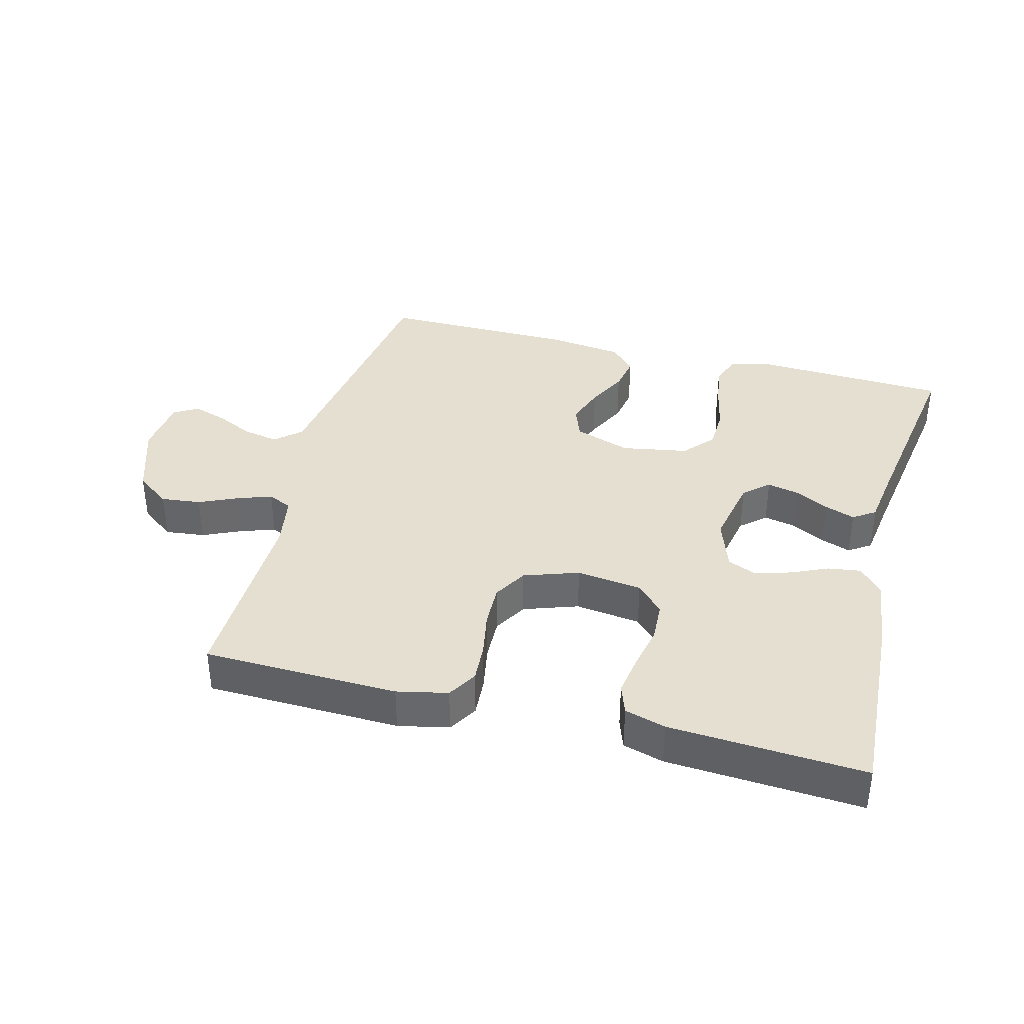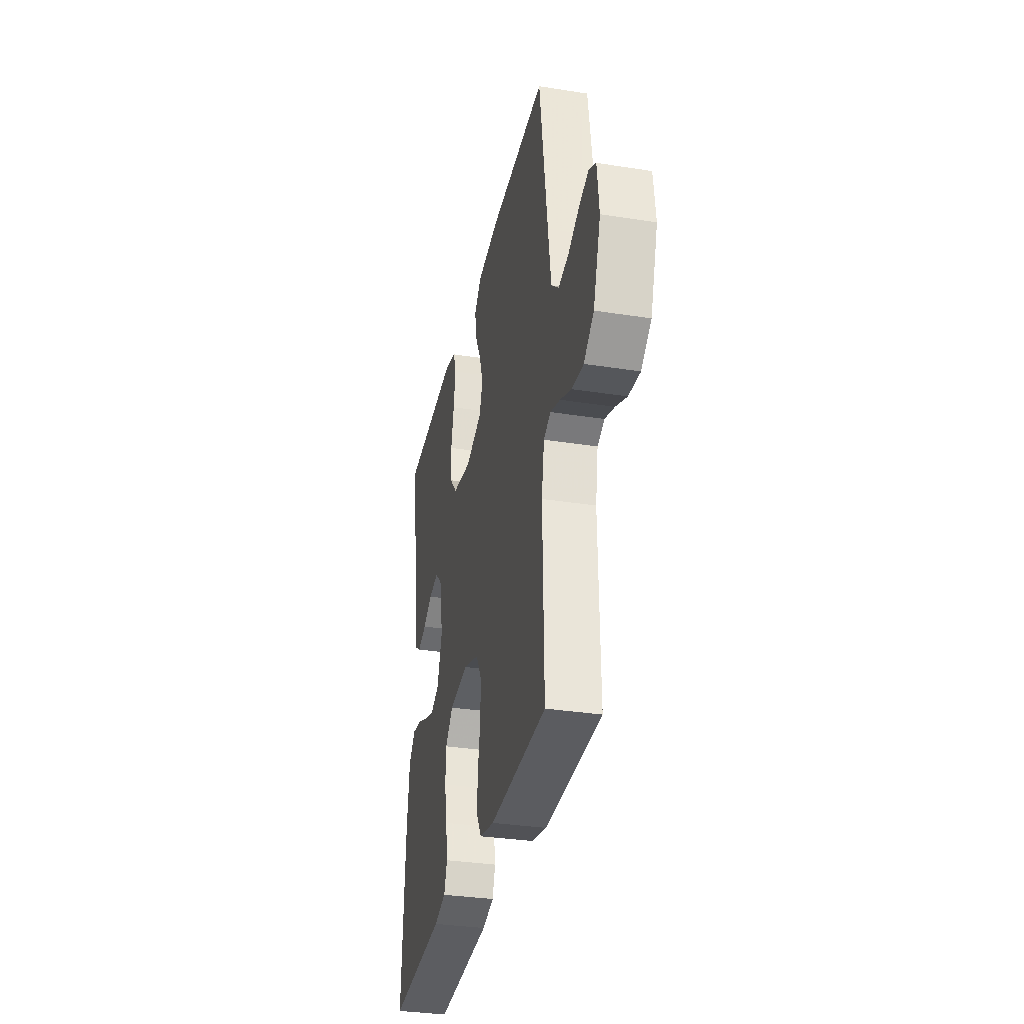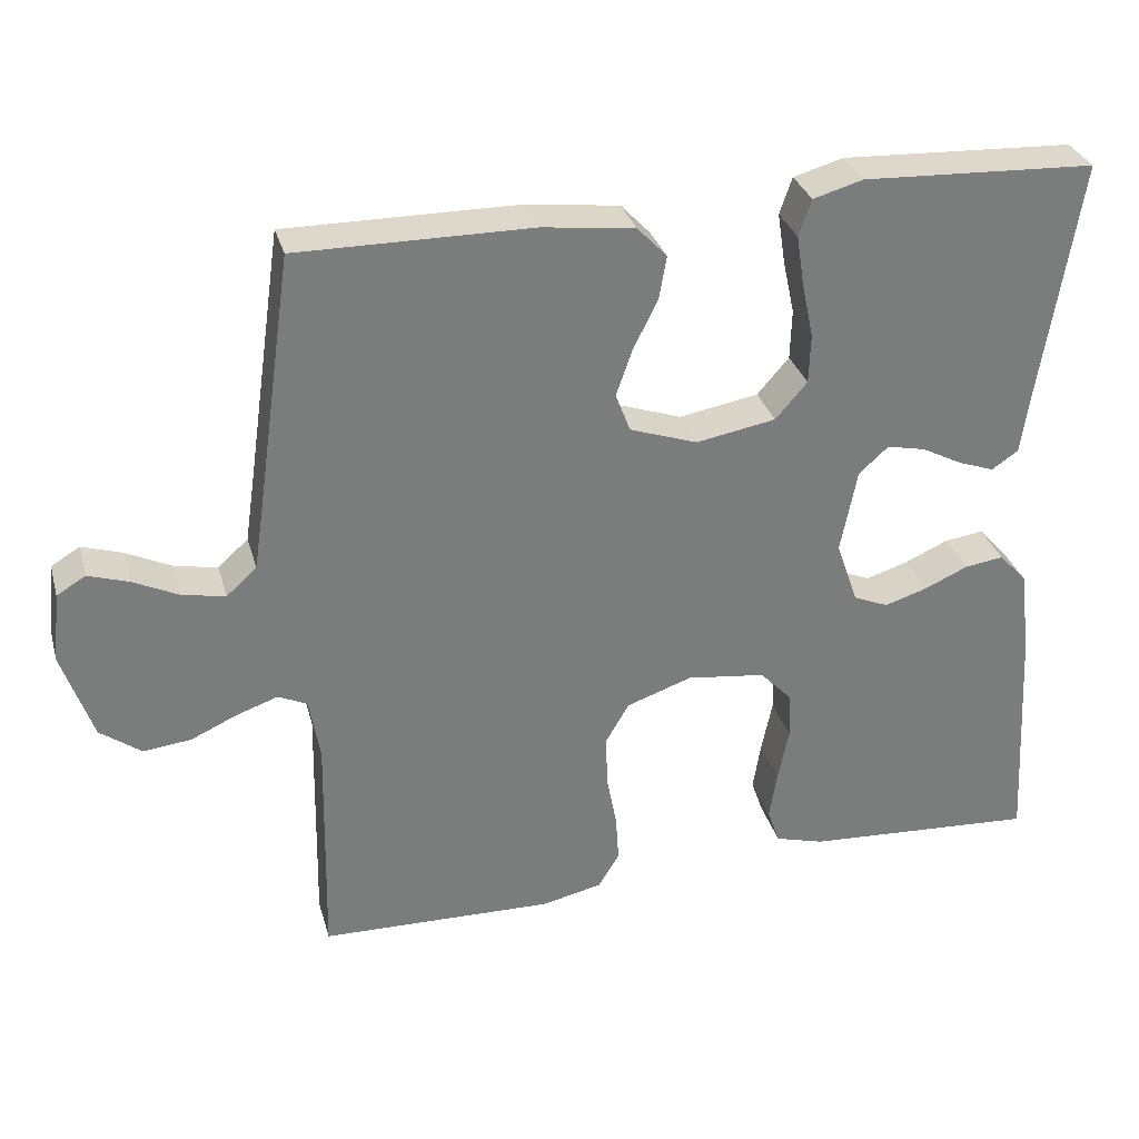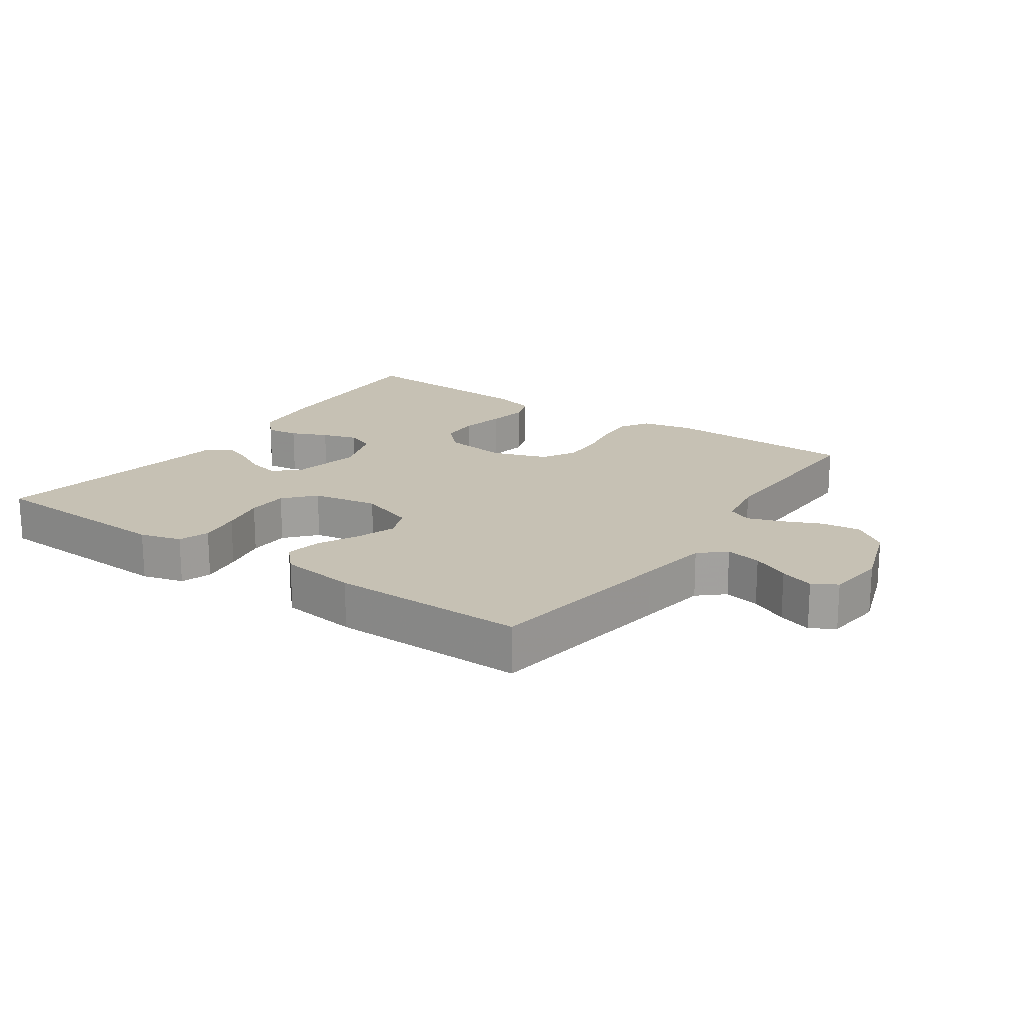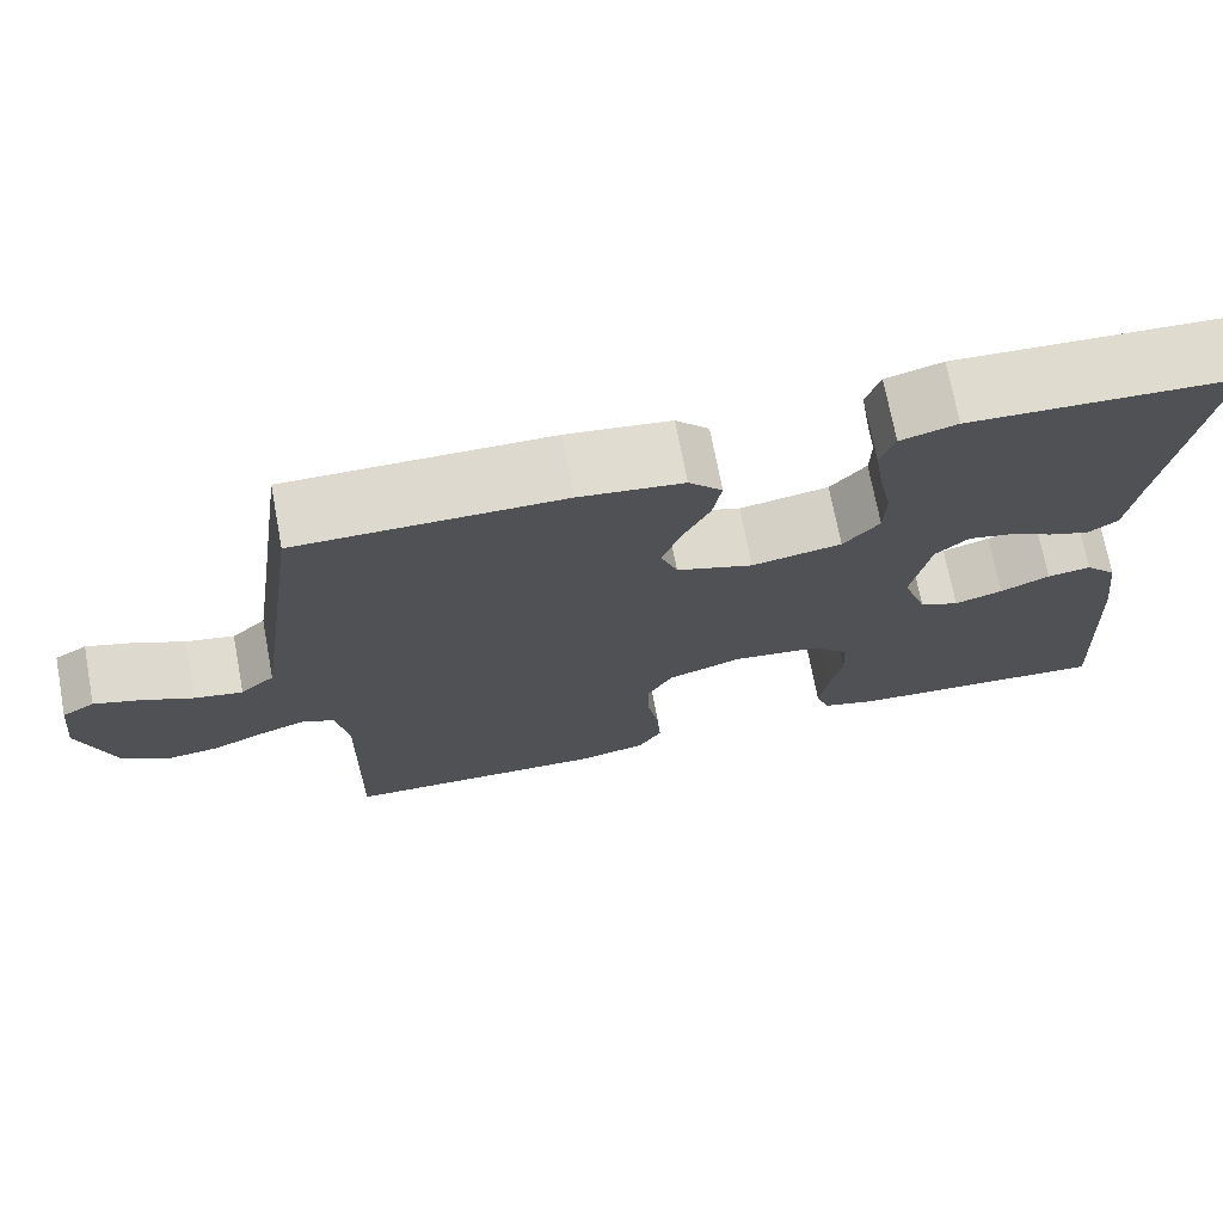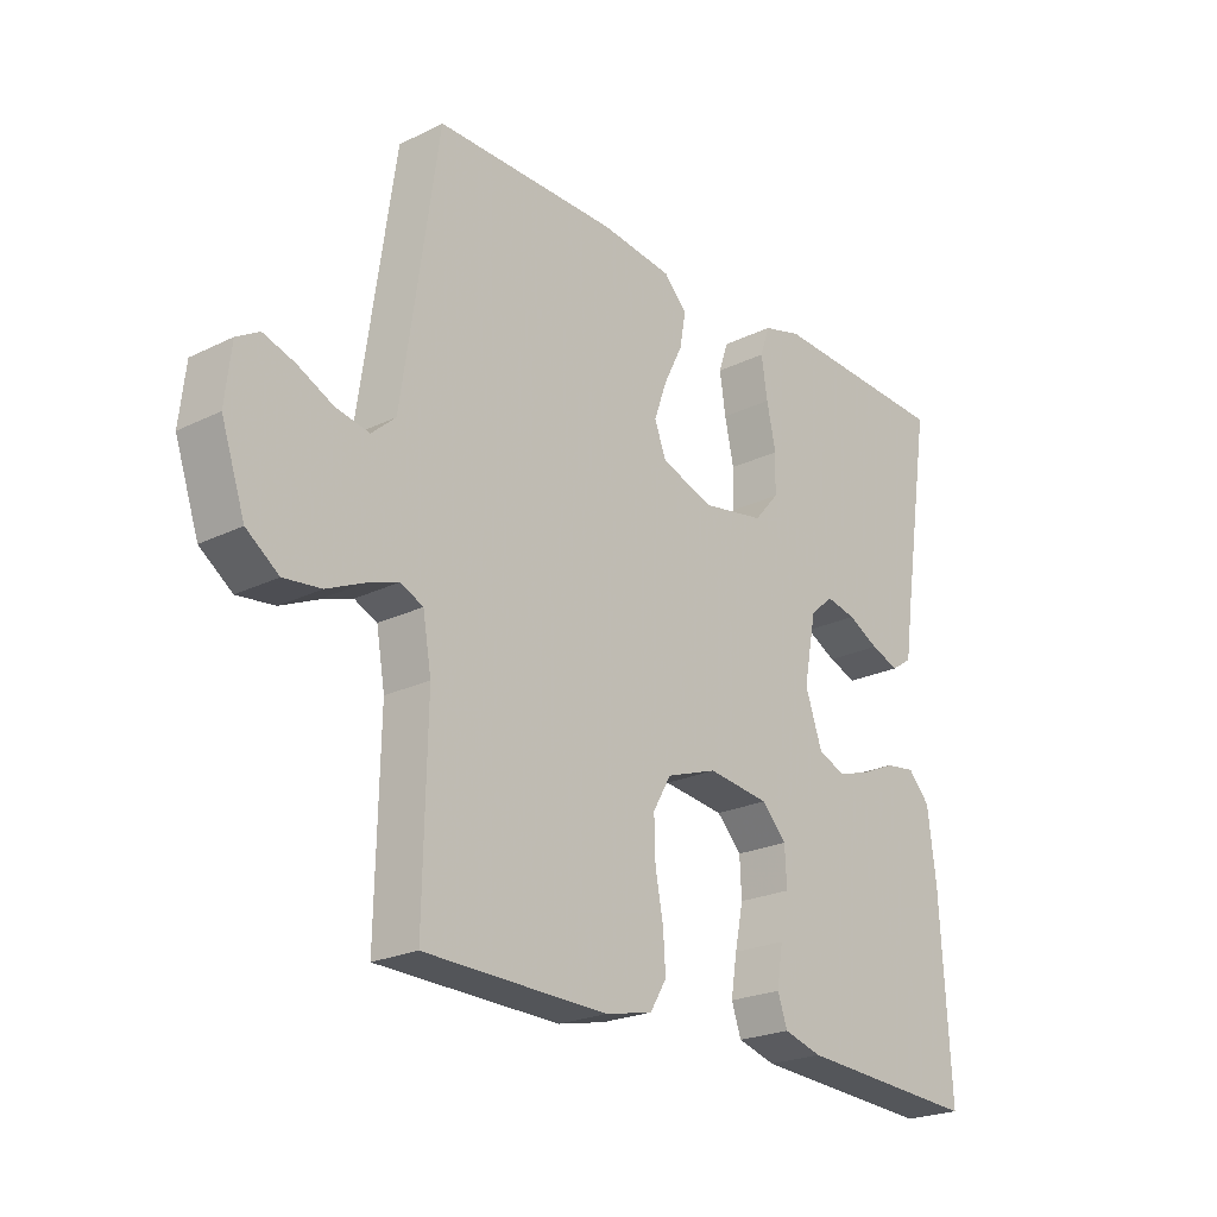
<metadata>
{"format":"obj","ext":"obj","renderer":"f3d","projection":"perspective","resolution":1024,"background":"white","views":[{"elev":37.3,"azim":-165.4,"up":"+Y"},{"elev":-33.3,"azim":77.8,"up":"+Z"},{"elev":31.5,"azim":164.9,"up":"+Z"},{"elev":18.5,"azim":34.8,"up":"+Y"},{"elev":71.6,"azim":169.3,"up":"+Z"},{"elev":-22.9,"azim":130.0,"up":"+Z"}]}
</metadata>
<code>
v 0.5 0.07 -0.5
v 0.2 0.07 -0.508
v 0.122 0.07 -0.491
v 0.095 0.07 -0.446
v 0.099 0.07 -0.385
v 0.112 0.07 -0.316
v 0.114 0.07 -0.25
v 0.084 0.07 -0.198
v 0 0.07 -0.169
v -0.101 0.07 -0.182
v -0.142 0.07 -0.225
v -0.145 0.07 -0.286
v -0.131 0.07 -0.354
v -0.121 0.07 -0.417
v -0.137 0.07 -0.463
v -0.2 0.07 -0.481
v -0.5 0.07 -0.5
v -0.483 0.07 -0.2
v -0.469 0.07 -0.09
v -0.433 0.07 -0.051
v -0.383 0.07 -0.058
v -0.327 0.07 -0.083
v -0.272 0.07 -0.1
v -0.227 0.07 -0.081
v -0.199 0.07 0
v -0.22 0.07 0.108
v -0.258 0.07 0.142
v -0.308 0.07 0.131
v -0.359 0.07 0.104
v -0.406 0.07 0.087
v -0.44 0.07 0.11
v -0.453 0.07 0.2
v -0.5 0.07 0.5
v -0.2 0.07 0.514
v -0.136 0.07 0.496
v -0.12 0.07 0.449
v -0.13 0.07 0.384
v -0.145 0.07 0.314
v -0.143 0.07 0.25
v -0.102 0.07 0.203
v 0 0.07 0.185
v 0.087 0.07 0.215
v 0.106 0.07 0.265
v 0.085 0.07 0.325
v 0.054 0.07 0.387
v 0.044 0.07 0.443
v 0.082 0.07 0.483
v 0.2 0.07 0.498
v 0.5 0.07 0.5
v 0.543 0.07 0.2
v 0.559 0.07 0.091
v 0.598 0.07 0.056
v 0.653 0.07 0.067
v 0.711 0.07 0.095
v 0.763 0.07 0.112
v 0.8 0.07 0.09
v 0.81 0.07 0
v 0.771 0.07 -0.115
v 0.718 0.07 -0.154
v 0.657 0.07 -0.147
v 0.597 0.07 -0.12
v 0.545 0.07 -0.102
v 0.508 0.07 -0.119
v 0.494 0.07 -0.2
v 0.5 0 -0.5
v 0.2 0 -0.508
v 0.122 0 -0.491
v 0.095 0 -0.446
v 0.099 0 -0.385
v 0.112 0 -0.316
v 0.114 0 -0.25
v 0.084 0 -0.198
v 0 0 -0.169
v -0.101 0 -0.182
v -0.142 0 -0.225
v -0.145 0 -0.286
v -0.131 0 -0.354
v -0.121 0 -0.417
v -0.137 0 -0.463
v -0.2 0 -0.481
v -0.5 0 -0.5
v -0.483 0 -0.2
v -0.469 0 -0.09
v -0.433 0 -0.051
v -0.383 0 -0.058
v -0.327 0 -0.083
v -0.272 0 -0.1
v -0.227 0 -0.081
v -0.199 0 0
v -0.22 0 0.108
v -0.258 0 0.142
v -0.308 0 0.131
v -0.359 0 0.104
v -0.406 0 0.087
v -0.44 0 0.11
v -0.453 0 0.2
v -0.5 0 0.5
v -0.2 0 0.514
v -0.136 0 0.496
v -0.12 0 0.449
v -0.13 0 0.384
v -0.145 0 0.314
v -0.143 0 0.25
v -0.102 0 0.203
v 0 0 0.185
v 0.087 0 0.215
v 0.106 0 0.265
v 0.085 0 0.325
v 0.054 0 0.387
v 0.044 0 0.443
v 0.082 0 0.483
v 0.2 0 0.498
v 0.5 0 0.5
v 0.543 0 0.2
v 0.559 0 0.091
v 0.598 0 0.056
v 0.653 0 0.067
v 0.711 0 0.095
v 0.763 0 0.112
v 0.8 0 0.09
v 0.81 0 0
v 0.771 0 -0.115
v 0.718 0 -0.154
v 0.657 0 -0.147
v 0.597 0 -0.12
v 0.545 0 -0.102
v 0.508 0 -0.119
v 0.494 0 -0.2
f 58 59 60 61
f 58 61 62
f 57 58 62
f 56 57 62
f 53 54 55 56
f 52 53 56 62
f 51 52 62 63
f 47 48 49 50
f 47 50 51 63
f 44 45 46 47
f 43 44 47 63
f 35 36 37 38
f 33 34 35 38
f 32 33 38 39
f 31 32 39 40
f 28 29 30 31
f 27 28 31 40
f 19 20 21 22
f 19 22 23
f 18 19 23
f 17 18 23 24
f 15 16 17 24
f 12 13 14 15
f 3 4 5 6
f 3 6 7
f 64 1 2 3
f 64 3 7
f 42 43 63 64
f 41 42 64 7
f 26 27 40 41
f 25 26 41
f 12 15 24 25
f 11 12 25
f 10 11 25 41
f 9 10 41
f 8 9 41
f 7 8 41
f 125 124 123 122
f 126 125 122
f 126 122 121
f 126 121 120
f 120 119 118 117
f 126 120 117 116
f 127 126 116 115
f 114 113 112 111
f 127 115 114 111
f 111 110 109 108
f 127 111 108 107
f 102 101 100 99
f 102 99 98 97
f 103 102 97 96
f 104 103 96 95
f 95 94 93 92
f 104 95 92 91
f 86 85 84 83
f 87 86 83
f 87 83 82
f 88 87 82 81
f 88 81 80 79
f 79 78 77 76
f 70 69 68 67
f 71 70 67
f 67 66 65 128
f 71 67 128
f 128 127 107 106
f 71 128 106 105
f 105 104 91 90
f 105 90 89
f 89 88 79 76
f 89 76 75
f 105 89 75 74
f 105 74 73
f 105 73 72
f 105 72 71
f 1 65 66 2
f 2 66 67 3
f 3 67 68 4
f 4 68 69 5
f 5 69 70 6
f 6 70 71 7
f 7 71 72 8
f 8 72 73 9
f 9 73 74 10
f 10 74 75 11
f 11 75 76 12
f 12 76 77 13
f 13 77 78 14
f 14 78 79 15
f 15 79 80 16
f 16 80 81 17
f 17 81 82 18
f 18 82 83 19
f 19 83 84 20
f 20 84 85 21
f 21 85 86 22
f 22 86 87 23
f 23 87 88 24
f 24 88 89 25
f 25 89 90 26
f 26 90 91 27
f 27 91 92 28
f 28 92 93 29
f 29 93 94 30
f 30 94 95 31
f 31 95 96 32
f 32 96 97 33
f 33 97 98 34
f 34 98 99 35
f 35 99 100 36
f 36 100 101 37
f 37 101 102 38
f 38 102 103 39
f 39 103 104 40
f 40 104 105 41
f 41 105 106 42
f 42 106 107 43
f 43 107 108 44
f 44 108 109 45
f 45 109 110 46
f 46 110 111 47
f 47 111 112 48
f 48 112 113 49
f 49 113 114 50
f 50 114 115 51
f 51 115 116 52
f 52 116 117 53
f 53 117 118 54
f 54 118 119 55
f 55 119 120 56
f 56 120 121 57
f 57 121 122 58
f 58 122 123 59
f 59 123 124 60
f 60 124 125 61
f 61 125 126 62
f 62 126 127 63
f 63 127 128 64
f 64 128 65 1

</code>
